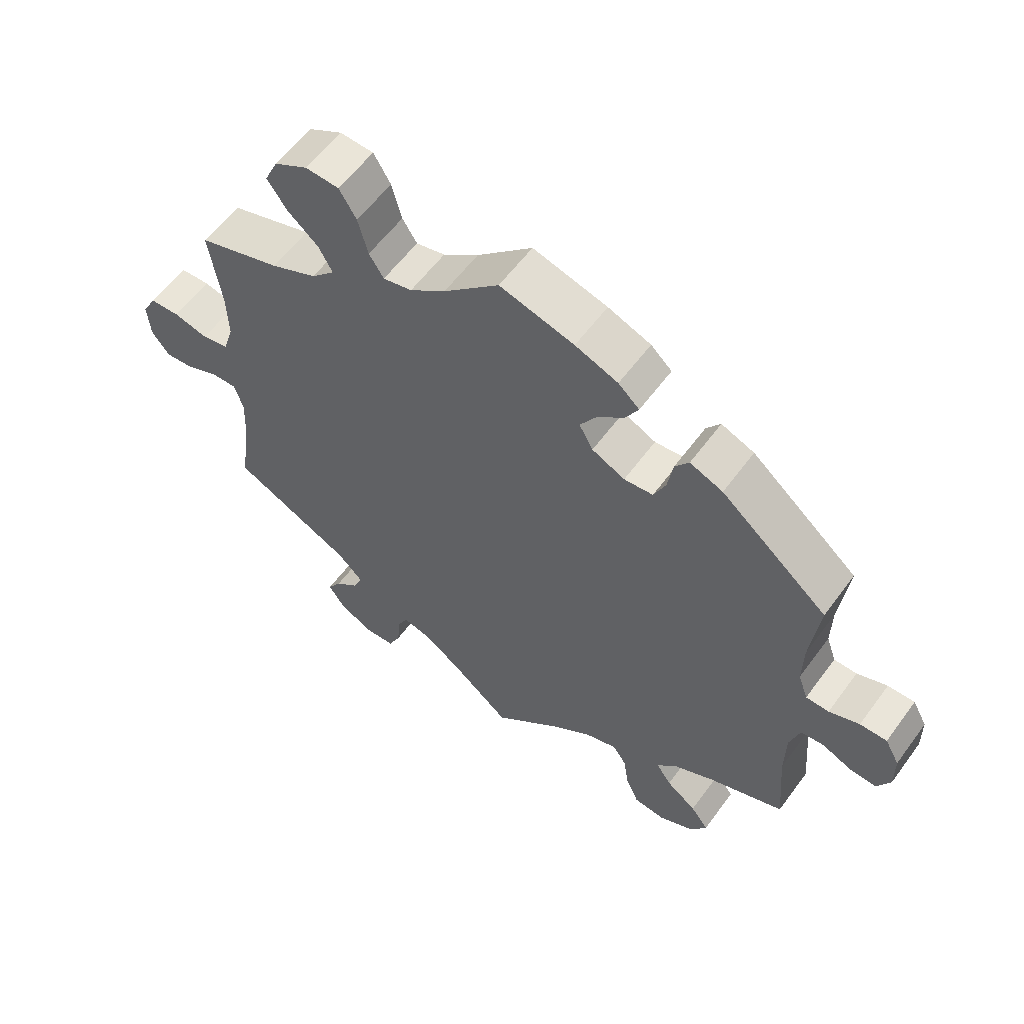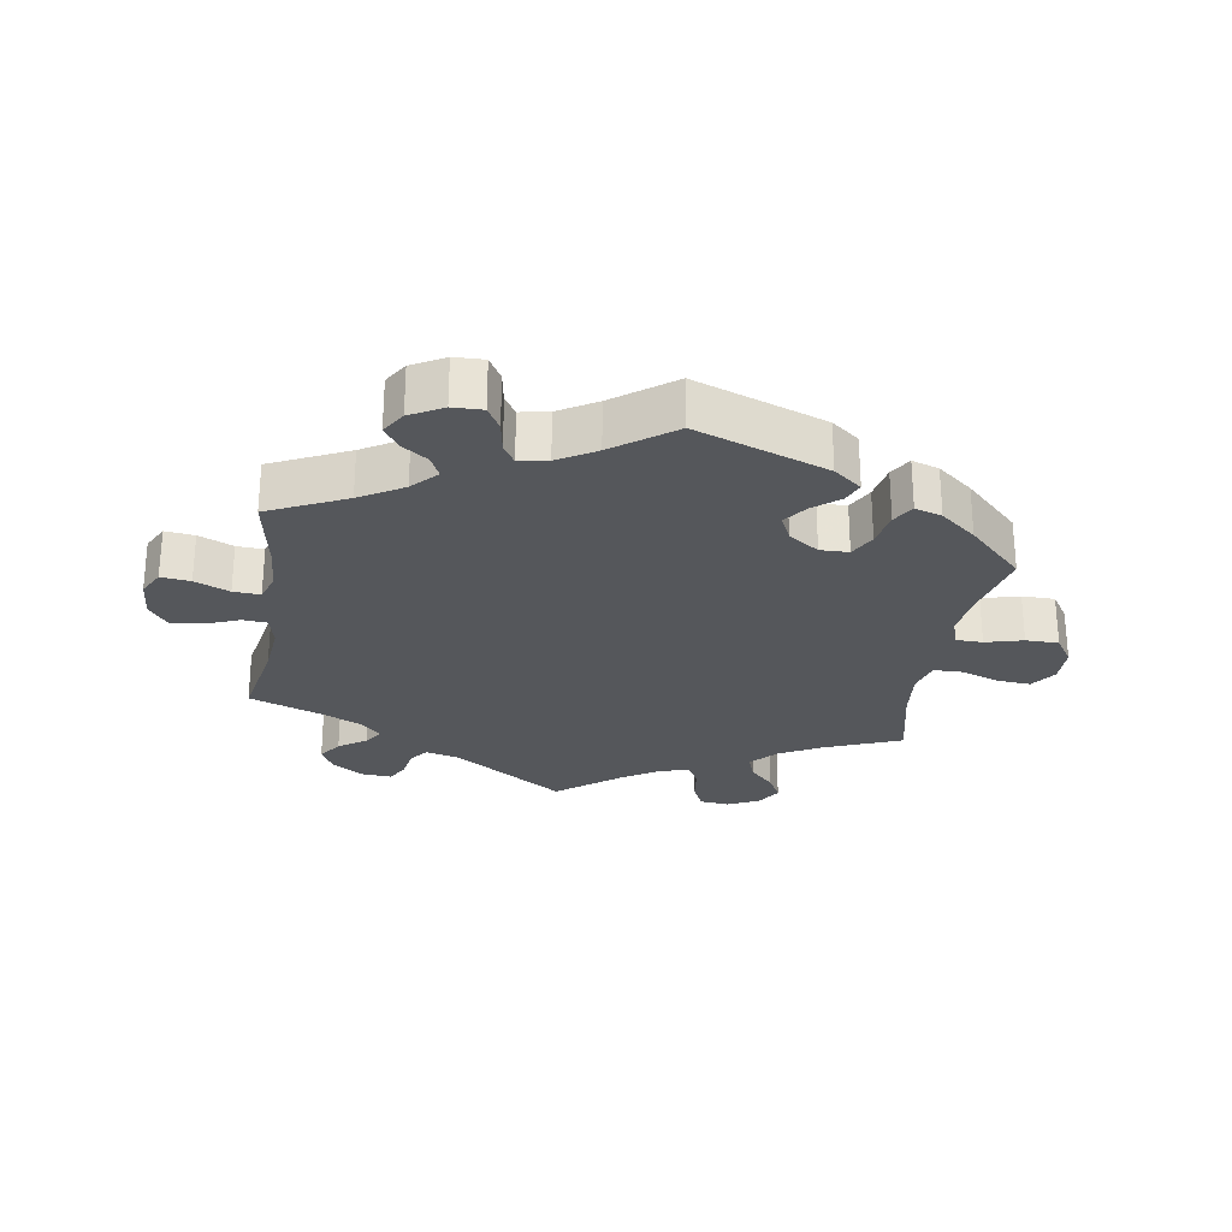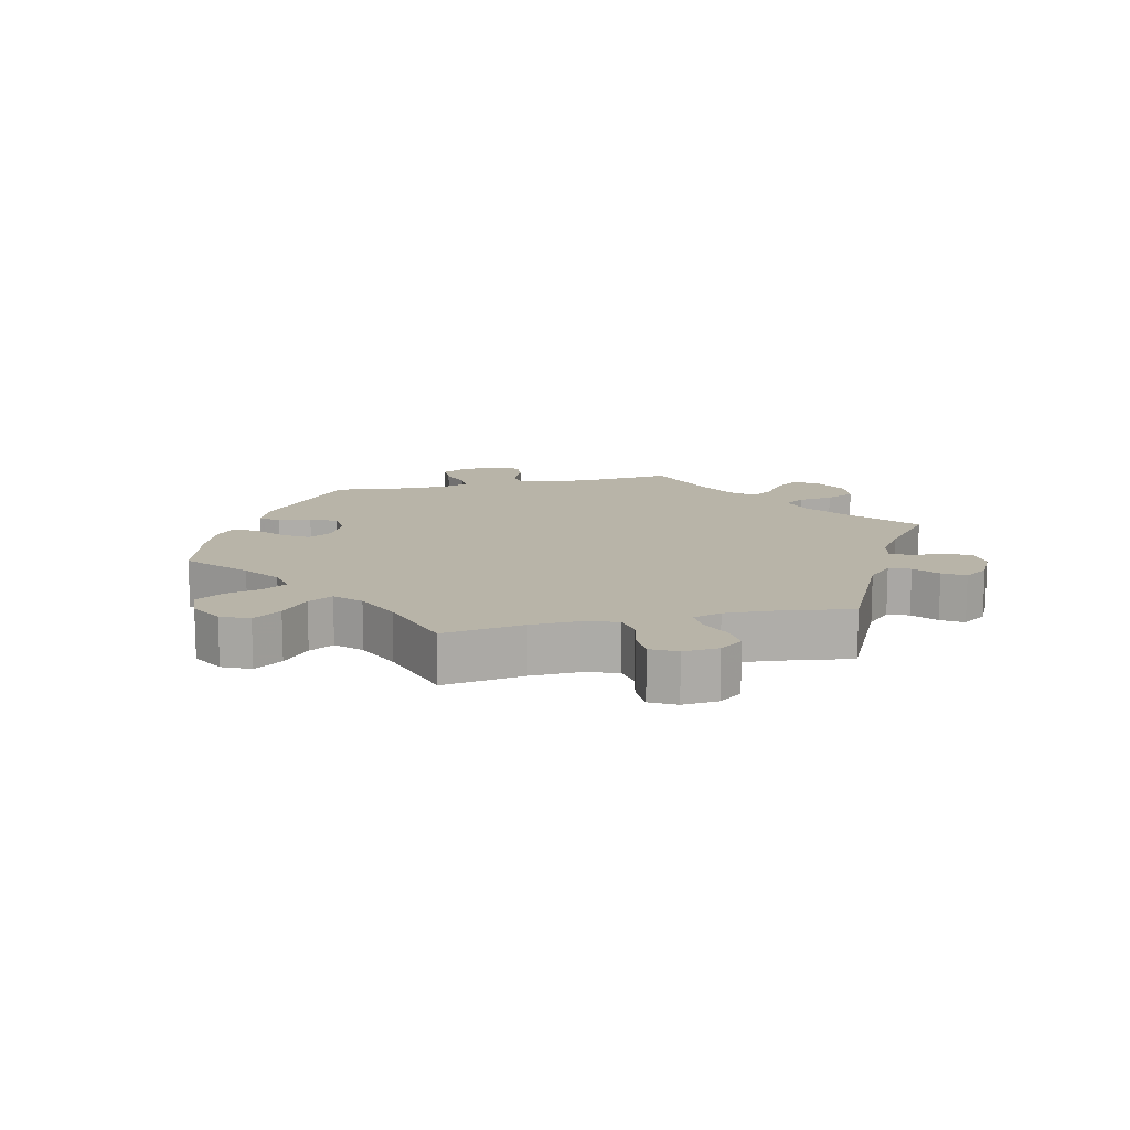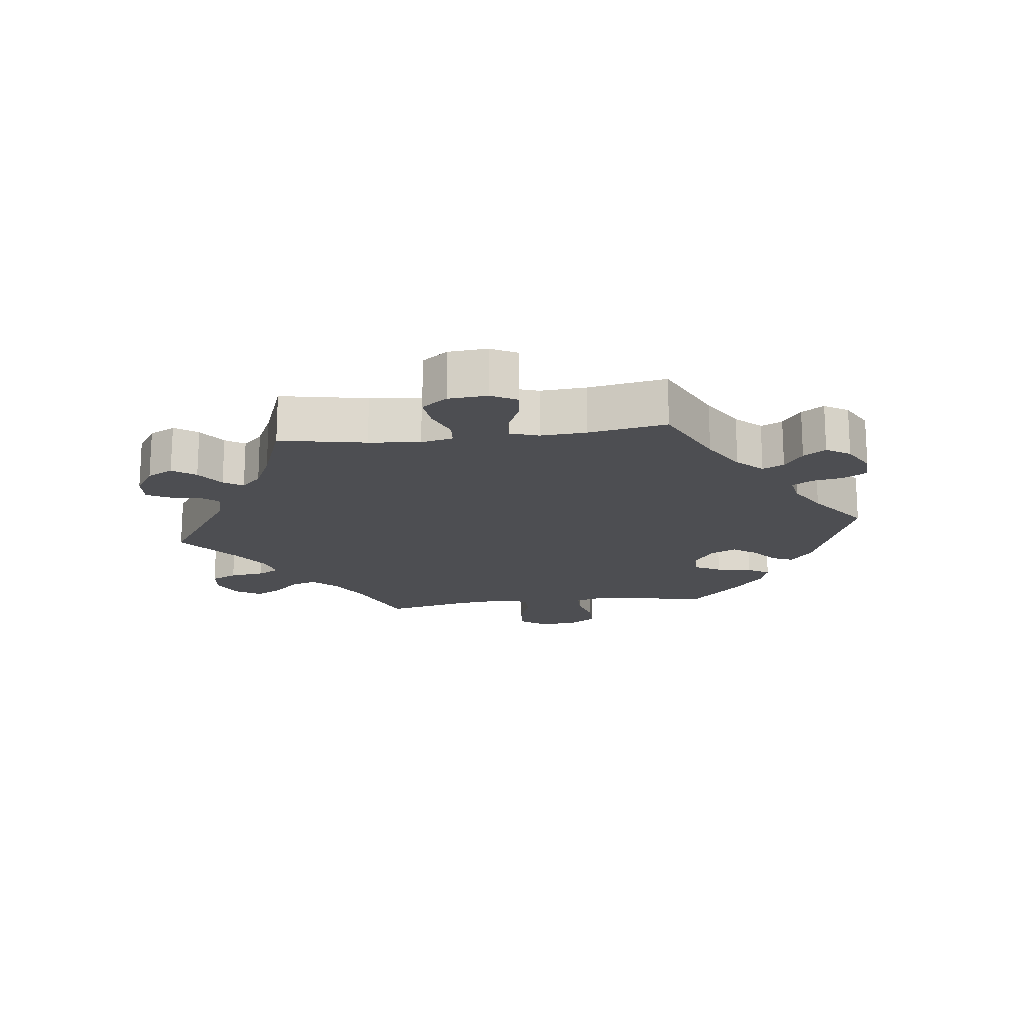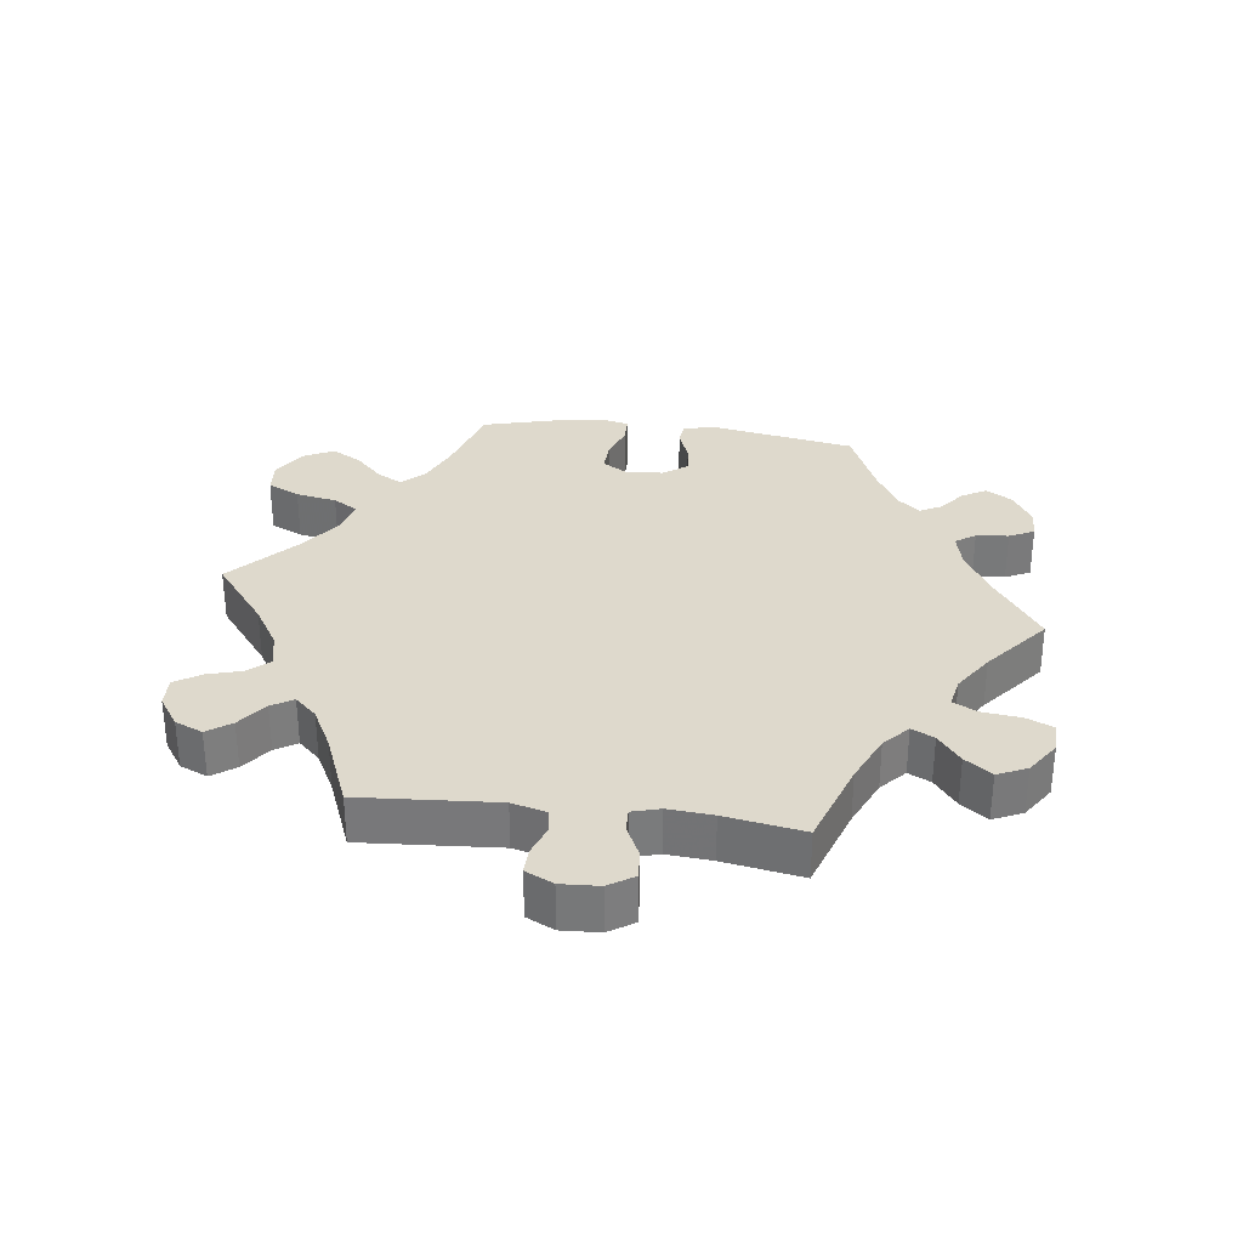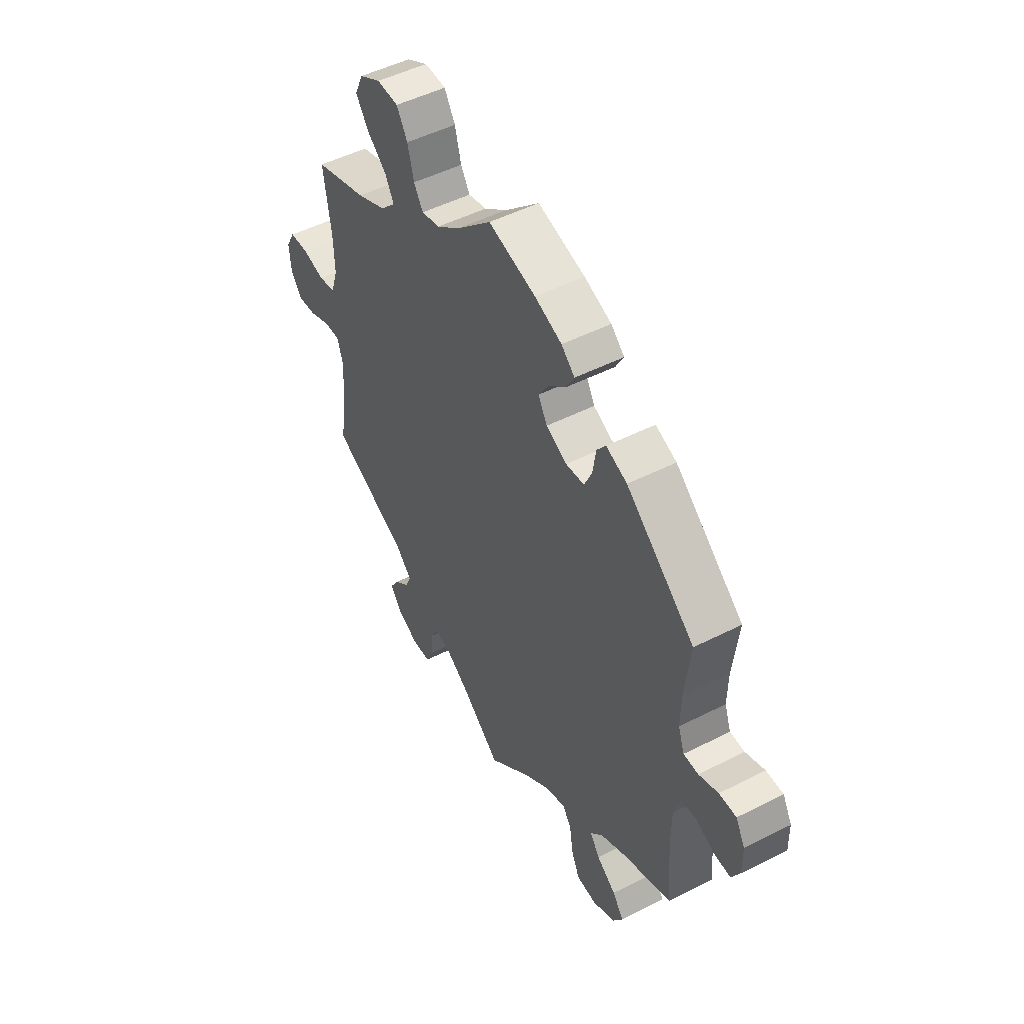
<metadata>
{"format":"obj","ext":"obj","renderer":"f3d","projection":"perspective","resolution":1024,"background":"white","views":[{"elev":58.4,"azim":-144.0,"up":"+Z"},{"elev":-26.5,"azim":-69.0,"up":"+Y"},{"elev":13.0,"azim":77.0,"up":"+Y"},{"elev":-17.2,"azim":-142.9,"up":"+Y"},{"elev":32.1,"azim":157.2,"up":"+Y"},{"elev":49.4,"azim":-119.4,"up":"+Z"}]}
</metadata>
<code>
v 0.084 0.07 0.5
v 0.138 0.07 0.46
v 0.182 0.07 0.45
v 0.204 0.07 0.485
v 0.219 0.07 0.542
v 0.245 0.07 0.585
v 0.296 0.07 0.588
v 0.347 0.07 0.56
v 0.367 0.07 0.517
v 0.337 0.07 0.474
v 0.29 0.07 0.434
v 0.269 0.07 0.396
v 0.305 0.07 0.36
v 0.375 0.07 0.329
v 0.501 0.07 0.29
v 0.483 0.07 0.166
v 0.481 0.07 0.093
v 0.497 0.07 0.042
v 0.538 0.07 0.034
v 0.59 0.07 0.047
v 0.636 0.07 0.045
v 0.657 0.07 0.006
v 0.653 0.07 -0.048
v 0.626 0.07 -0.084
v 0.582 0.07 -0.08
v 0.532 0.07 -0.059
v 0.494 0.07 -0.058
v 0.481 0.07 -0.101
v 0.484 0.07 -0.17
v 0.501 0.07 -0.289
v 0.317 0.07 -0.379
v 0.279 0.07 -0.417
v 0.292 0.07 -0.449
v 0.328 0.07 -0.479
v 0.349 0.07 -0.512
v 0.323 0.07 -0.55
v 0.272 0.07 -0.576
v 0.227 0.07 -0.574
v 0.209 0.07 -0.535
v 0.205 0.07 -0.484
v 0.189 0.07 -0.453
v 0.147 0.07 -0.464
v 0.092 0.07 -0.502
v 0 0.07 -0.578
v -0.102 0.07 -0.49
v -0.166 0.07 -0.444
v -0.214 0.07 -0.429
v -0.235 0.07 -0.46
v -0.243 0.07 -0.514
v -0.263 0.07 -0.559
v -0.311 0.07 -0.564
v -0.365 0.07 -0.538
v -0.389 0.07 -0.5
v -0.362 0.07 -0.464
v -0.316 0.07 -0.43
v -0.293 0.07 -0.396
v -0.323 0.07 -0.362
v -0.386 0.07 -0.331
v -0.5 0.07 -0.289
v -0.489 0.07 -0.159
v -0.49 0.07 -0.082
v -0.505 0.07 -0.032
v -0.541 0.07 -0.029
v -0.585 0.07 -0.049
v -0.626 0.07 -0.052
v -0.646 0.07 -0.014
v -0.645 0.07 0.043
v -0.623 0.07 0.083
v -0.582 0.07 0.083
v -0.536 0.07 0.066
v -0.501 0.07 0.067
v -0.486 0.07 0.109
v -0.487 0.07 0.176
v -0.5 0.07 0.289
v -0.337 0.07 0.425
v -0.287 0.07 0.445
v -0.266 0.07 0.417
v -0.258 0.07 0.367
v -0.24 0.07 0.327
v -0.196 0.07 0.323
v -0.146 0.07 0.347
v -0.125 0.07 0.385
v -0.149 0.07 0.423
v -0.191 0.07 0.459
v -0.21 0.07 0.493
v -0.178 0.07 0.522
v -0.113 0.07 0.547
v 0 0.07 0.578
v 0.084 0 0.5
v 0.138 0 0.46
v 0.182 0 0.45
v 0.204 0 0.485
v 0.219 0 0.542
v 0.245 0 0.585
v 0.296 0 0.588
v 0.347 0 0.56
v 0.367 0 0.517
v 0.337 0 0.474
v 0.29 0 0.434
v 0.269 0 0.396
v 0.305 0 0.36
v 0.375 0 0.329
v 0.501 0 0.29
v 0.483 0 0.166
v 0.481 0 0.093
v 0.497 0 0.042
v 0.538 0 0.034
v 0.59 0 0.047
v 0.636 0 0.045
v 0.657 0 0.006
v 0.653 0 -0.048
v 0.626 0 -0.084
v 0.582 0 -0.08
v 0.532 0 -0.059
v 0.494 0 -0.058
v 0.481 0 -0.101
v 0.484 0 -0.17
v 0.501 0 -0.289
v 0.317 0 -0.379
v 0.279 0 -0.417
v 0.292 0 -0.449
v 0.328 0 -0.479
v 0.349 0 -0.512
v 0.323 0 -0.55
v 0.272 0 -0.576
v 0.227 0 -0.574
v 0.209 0 -0.535
v 0.205 0 -0.484
v 0.189 0 -0.453
v 0.147 0 -0.464
v 0.092 0 -0.502
v 0 0 -0.578
v -0.102 0 -0.49
v -0.166 0 -0.444
v -0.214 0 -0.429
v -0.235 0 -0.46
v -0.243 0 -0.514
v -0.263 0 -0.559
v -0.311 0 -0.564
v -0.365 0 -0.538
v -0.389 0 -0.5
v -0.362 0 -0.464
v -0.316 0 -0.43
v -0.293 0 -0.396
v -0.323 0 -0.362
v -0.386 0 -0.331
v -0.5 0 -0.289
v -0.489 0 -0.159
v -0.49 0 -0.082
v -0.505 0 -0.032
v -0.541 0 -0.029
v -0.585 0 -0.049
v -0.626 0 -0.052
v -0.646 0 -0.014
v -0.645 0 0.043
v -0.623 0 0.083
v -0.582 0 0.083
v -0.536 0 0.066
v -0.501 0 0.067
v -0.486 0 0.109
v -0.487 0 0.176
v -0.5 0 0.289
v -0.337 0 0.425
v -0.287 0 0.445
v -0.266 0 0.417
v -0.258 0 0.367
v -0.24 0 0.327
v -0.196 0 0.323
v -0.146 0 0.347
v -0.125 0 0.385
v -0.149 0 0.423
v -0.191 0 0.459
v -0.21 0 0.493
v -0.178 0 0.522
v -0.113 0 0.547
v 0 0 0.578
f 87 88 1
f 86 87 1 2
f 83 84 85 86
f 82 83 86 2
f 81 82 2 3
f 80 81 3
f 75 76 77 78
f 73 74 75 78
f 72 73 78 79
f 71 72 79 80
f 67 68 69 70
f 67 70 71
f 66 67 71
f 63 64 65 66
f 62 63 66 71
f 61 62 71 80
f 58 59 60
f 57 58 60 61
f 56 57 61 80
f 52 53 54 55
f 52 55 56
f 51 52 56
f 48 49 50 51
f 47 48 51 56
f 46 47 56 80
f 43 44 45
f 42 43 45 46
f 41 42 46 80
f 37 38 39 40
f 33 34 35 36
f 32 33 36 37
f 29 30 31
f 28 29 31 32
f 27 28 32
f 23 24 25 26
f 23 26 27
f 22 23 27
f 19 20 21 22
f 18 19 22 27
f 17 18 27 32
f 14 15 16
f 13 14 16 17
f 12 13 17 32
f 8 9 10 11
f 8 11 12
f 7 8 12
f 4 5 6 7
f 3 4 7 12
f 37 40 41 80
f 32 37 80
f 3 12 32 80
f 89 176 175
f 90 89 175 174
f 174 173 172 171
f 90 174 171 170
f 91 90 170 169
f 91 169 168
f 166 165 164 163
f 166 163 162 161
f 167 166 161 160
f 168 167 160 159
f 158 157 156 155
f 159 158 155
f 159 155 154
f 154 153 152 151
f 159 154 151 150
f 168 159 150 149
f 148 147 146
f 149 148 146 145
f 168 149 145 144
f 143 142 141 140
f 144 143 140
f 144 140 139
f 139 138 137 136
f 144 139 136 135
f 168 144 135 134
f 133 132 131
f 134 133 131 130
f 168 134 130 129
f 128 127 126 125
f 124 123 122 121
f 125 124 121 120
f 119 118 117
f 120 119 117 116
f 120 116 115
f 114 113 112 111
f 115 114 111
f 115 111 110
f 110 109 108 107
f 115 110 107 106
f 120 115 106 105
f 104 103 102
f 105 104 102 101
f 120 105 101 100
f 99 98 97 96
f 100 99 96
f 100 96 95
f 95 94 93 92
f 100 95 92 91
f 168 129 128 125
f 168 125 120
f 168 120 100 91
f 1 89 90 2
f 2 90 91 3
f 3 91 92 4
f 4 92 93 5
f 5 93 94 6
f 6 94 95 7
f 7 95 96 8
f 8 96 97 9
f 9 97 98 10
f 10 98 99 11
f 11 99 100 12
f 12 100 101 13
f 13 101 102 14
f 14 102 103 15
f 15 103 104 16
f 16 104 105 17
f 17 105 106 18
f 18 106 107 19
f 19 107 108 20
f 20 108 109 21
f 21 109 110 22
f 22 110 111 23
f 23 111 112 24
f 24 112 113 25
f 25 113 114 26
f 26 114 115 27
f 27 115 116 28
f 28 116 117 29
f 29 117 118 30
f 30 118 119 31
f 31 119 120 32
f 32 120 121 33
f 33 121 122 34
f 34 122 123 35
f 35 123 124 36
f 36 124 125 37
f 37 125 126 38
f 38 126 127 39
f 39 127 128 40
f 40 128 129 41
f 41 129 130 42
f 42 130 131 43
f 43 131 132 44
f 44 132 133 45
f 45 133 134 46
f 46 134 135 47
f 47 135 136 48
f 48 136 137 49
f 49 137 138 50
f 50 138 139 51
f 51 139 140 52
f 52 140 141 53
f 53 141 142 54
f 54 142 143 55
f 55 143 144 56
f 56 144 145 57
f 57 145 146 58
f 58 146 147 59
f 59 147 148 60
f 60 148 149 61
f 61 149 150 62
f 62 150 151 63
f 63 151 152 64
f 64 152 153 65
f 65 153 154 66
f 66 154 155 67
f 67 155 156 68
f 68 156 157 69
f 69 157 158 70
f 70 158 159 71
f 71 159 160 72
f 72 160 161 73
f 73 161 162 74
f 74 162 163 75
f 75 163 164 76
f 76 164 165 77
f 77 165 166 78
f 78 166 167 79
f 79 167 168 80
f 80 168 169 81
f 81 169 170 82
f 82 170 171 83
f 83 171 172 84
f 84 172 173 85
f 85 173 174 86
f 86 174 175 87
f 87 175 176 88
f 88 176 89 1

</code>
